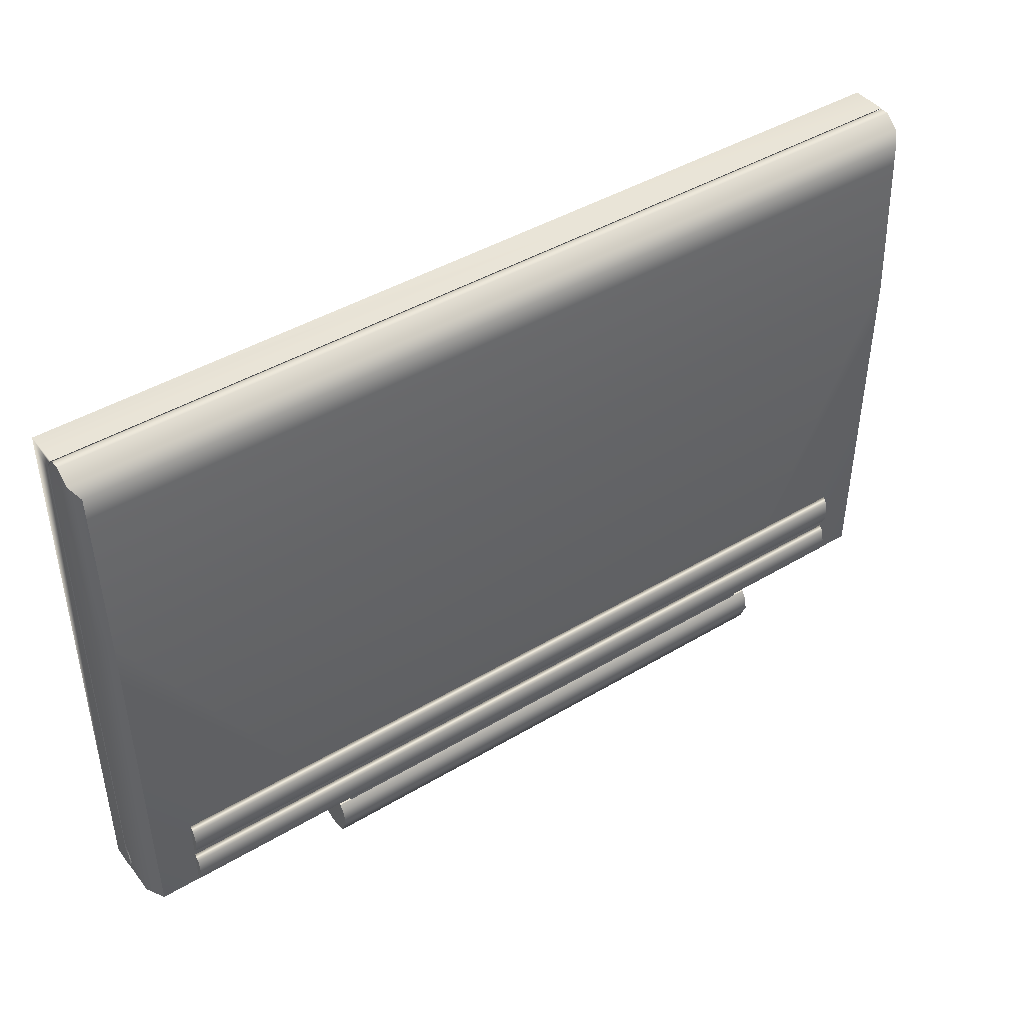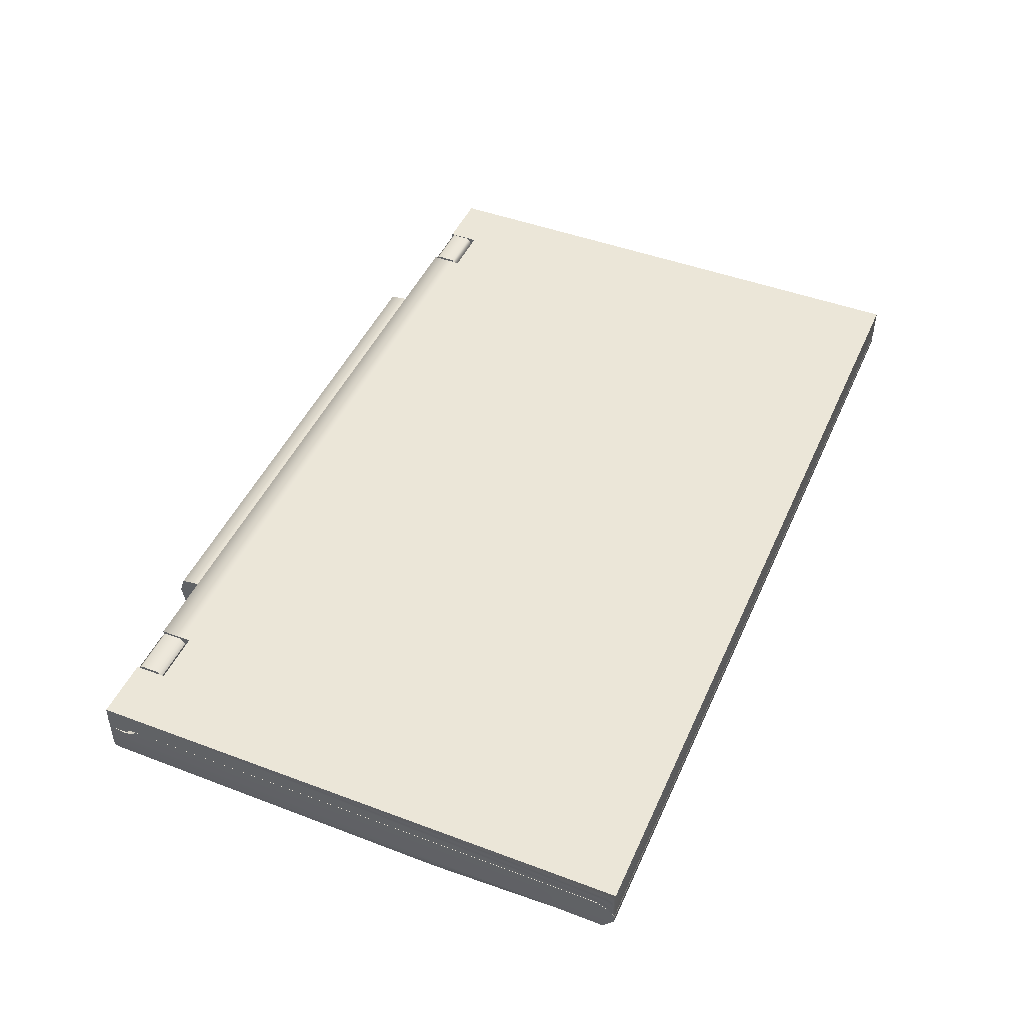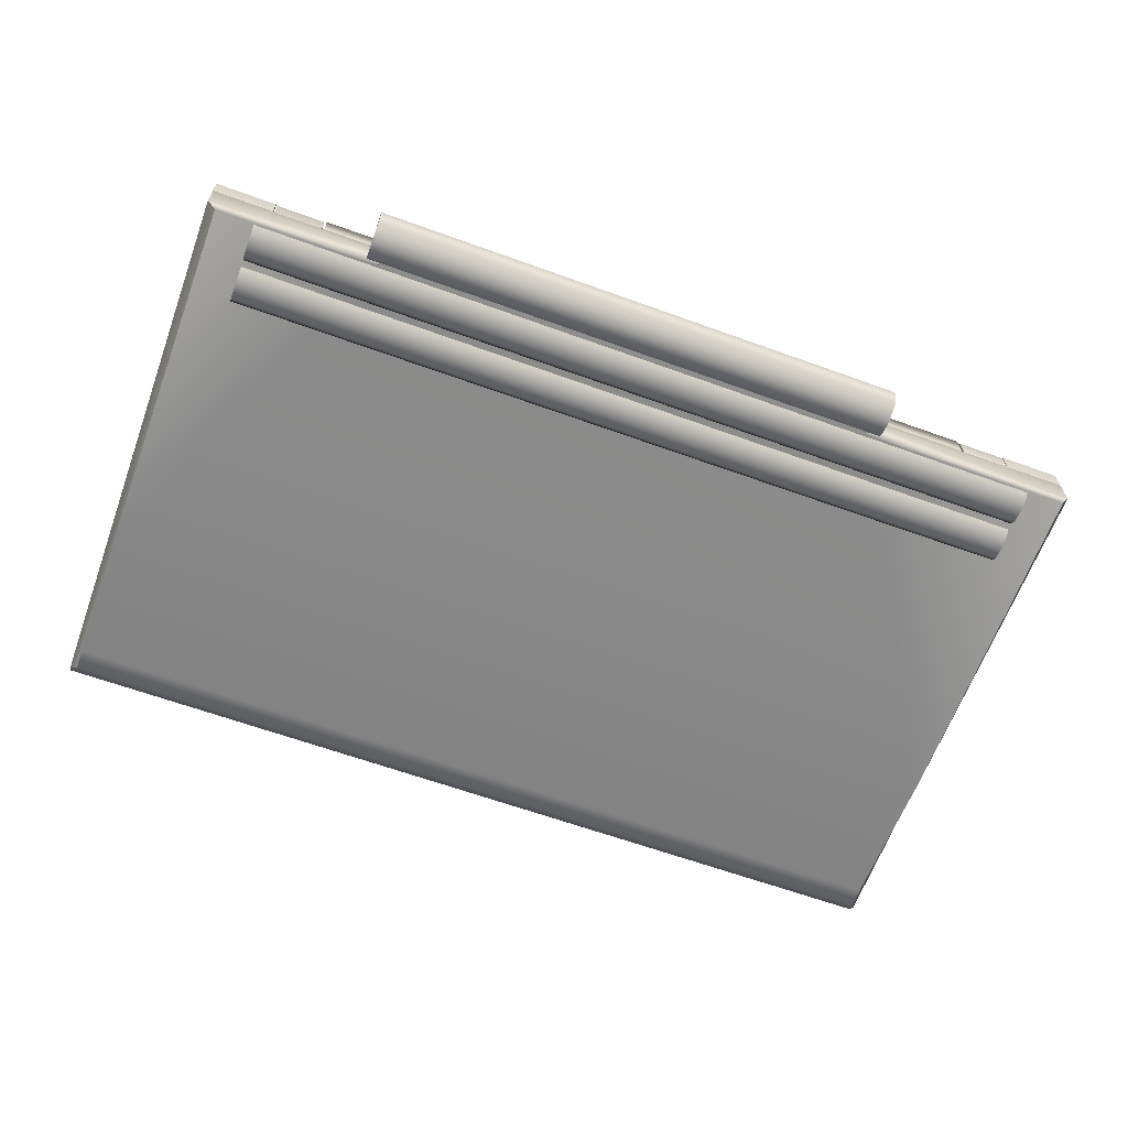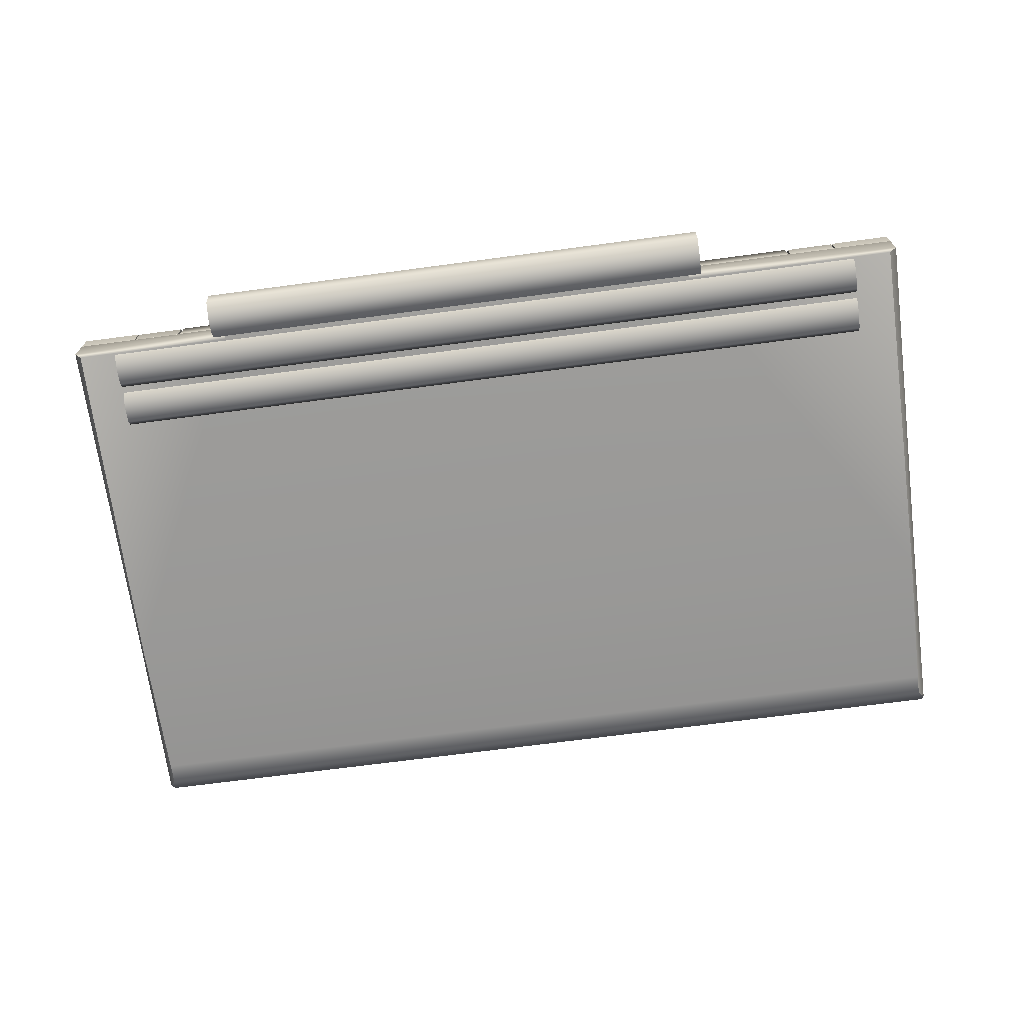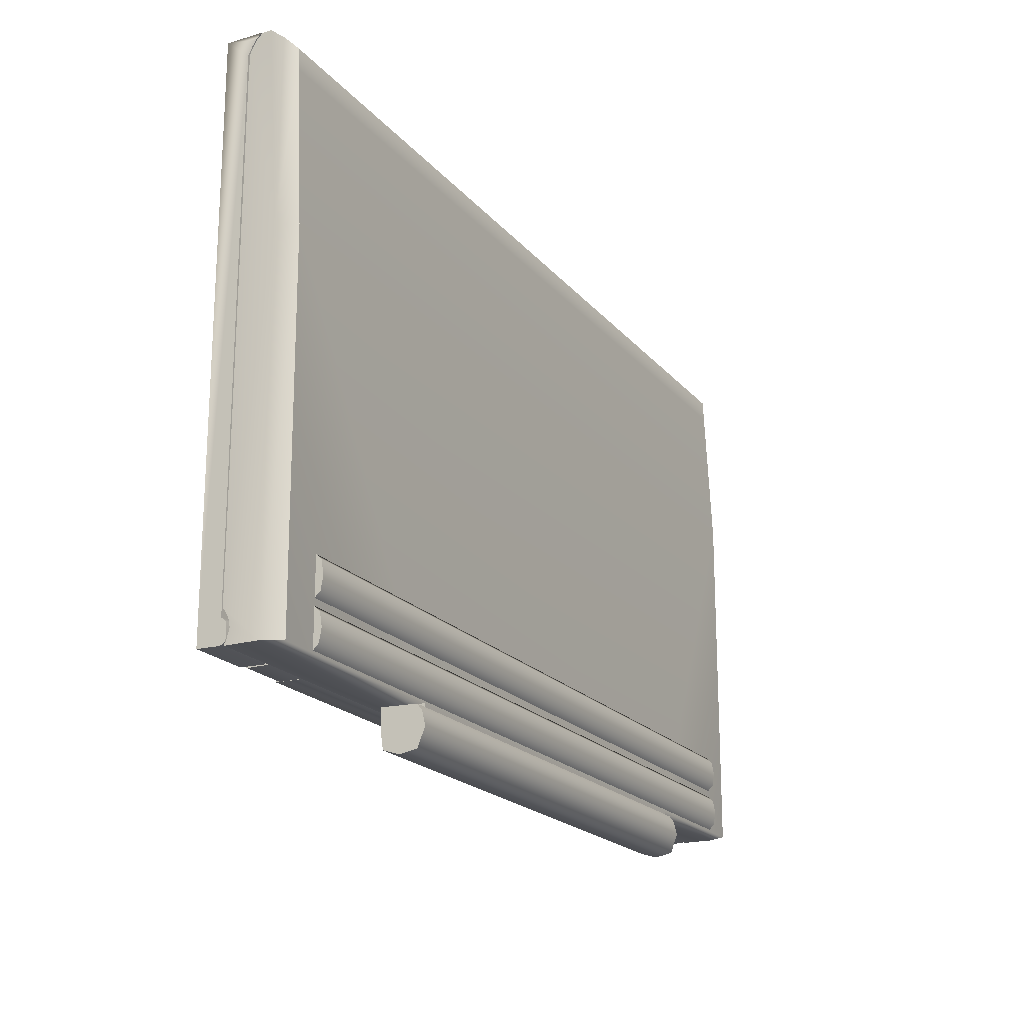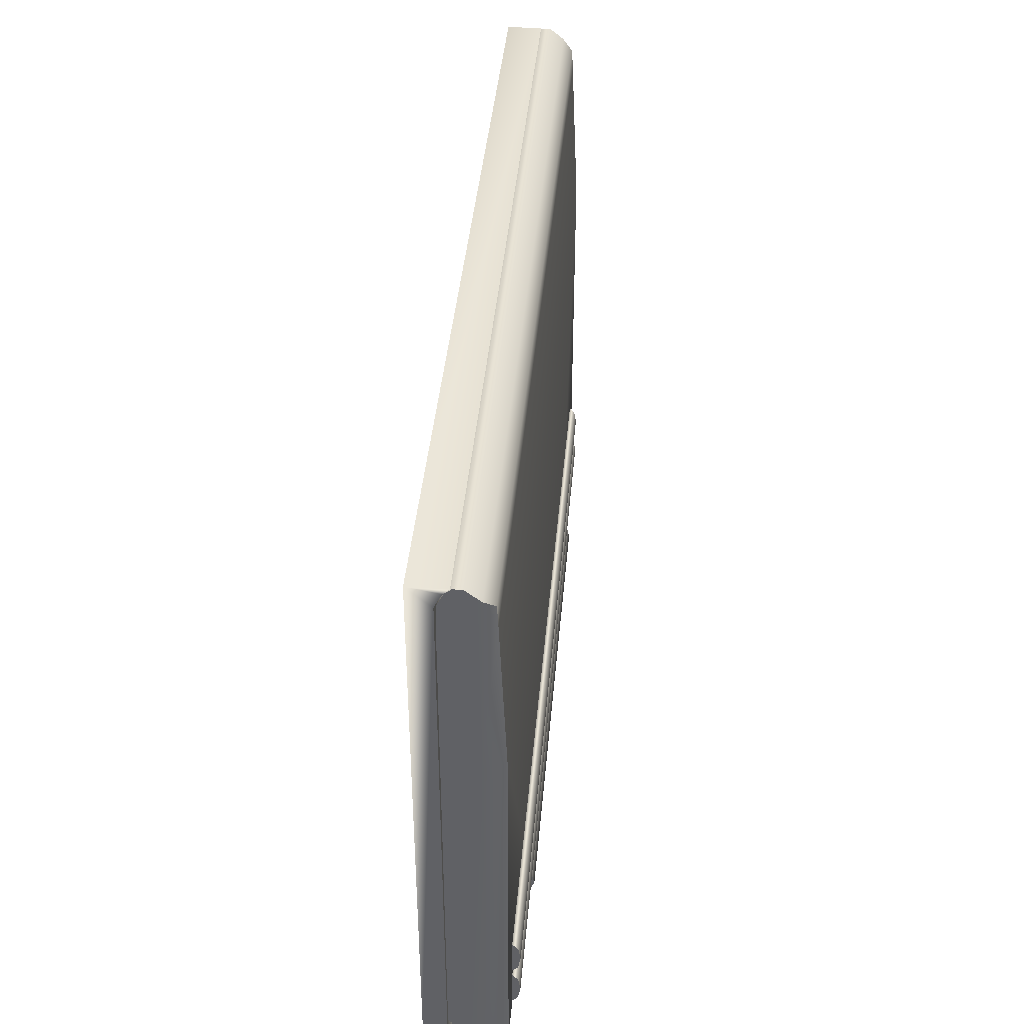
<metadata>
{"format":"obj","ext":"obj","renderer":"f3d","projection":"perspective","resolution":1024,"background":"white","views":[{"elev":43.6,"azim":-35.1,"up":"+Z"},{"elev":46.4,"azim":-66.8,"up":"+Y"},{"elev":-63.5,"azim":159.9,"up":"+Y"},{"elev":-69.7,"azim":-172.4,"up":"+Y"},{"elev":-19.9,"azim":-62.2,"up":"+Z"},{"elev":39.7,"azim":-85.1,"up":"+Z"}]}
</metadata>
<code>
g default
v -38 2.284 21
v -37.39 -1.563 21.93
v 38 2.284 21
v 37.36 -1.563 21.93
v 38 2.284 -20.06
v 37.15 -2.243 -22.7
v -38 2.284 -20.06
v -37.18 -2.243 -22.7
v 38 2.284 19.07
v 37.36 -1.659 20.14
v -37.39 -1.659 20.14
v -38 2.284 19.07
v -38 1.719 23.27
v -38 -0.5106 7.658
v -38 1.724 -20.99
v 37.99 1.724 -20.99
v 37.99 -0.5106 7.658
v 37.99 1.719 23.27
v -38 1.198 23.71
v 37.99 1.198 23.71
v 37.99 1.673 -21.51
v -38 1.653 -21.51
v -38 0.4759 23.71
v 37.98 0.4759 23.71
v 37.98 1.869 -22.26
v -38 1.869 -22.26
v -38 -0.7163 22.76
v 37.98 -0.7163 22.76
v 37.98 2.037 -22.61
v -38 2.037 -22.61
v -38 2.223 22.27
v -38 2.025 -20.38
v 38 2.025 -20.38
v 38 2.223 22.27
v -38 -0.7086 -22.7
v 37.97 -0.7086 -22.7
v 37.98 2.034 -22.7
v -38 2.034 -22.7
v -19.04 -2.243 -22.7
v 23.63 -2.243 -22.7
v 23.63 0.7076 -22.7
v -19.04 0.7076 -22.7
v -19.04 -2.234 -22.98
v -19.04 0.7075 -22.89
v 23.63 0.7075 -22.89
v 23.63 -2.234 -22.98
v -20.11 -2.234 -22.98
v -20.11 0.7935 -22.89
v 24.63 0.7935 -22.9
v 24.69 -2.234 -22.98
v -20.11 -2.294 -26.27
v -20.11 0.5792 -26.09
v 24.69 0.5792 -26.09
v 24.69 -2.294 -26.27
v -20.11 -2.914 -24.68
v -20.11 0.7937 -24.68
v 24.66 0.7937 -24.68
v 24.69 -2.914 -24.68
v -20.11 -2.633 -23.52
v 24.69 -2.633 -23.52
v 24.69 -0.8046 -26.55
v -20.11 -0.8046 -26.55
v 37.36 -2.229 7.574
v -37.39 -2.229 7.574
v -32.81 3.801 -20.38
v -32.81 1.983 -20.38
v -28.78 3.801 -20.38
v -28.78 1.983 -20.38
v -28.78 3.801 -22.7
v -28.78 1.983 -22.7
v -32.81 3.801 -22.7
v -32.81 1.983 -22.7
v -28.78 4.283 -20.76
v -28.78 1.485 -20.84
v -32.81 1.485 -20.84
v -32.81 4.283 -20.76
v -32.81 4.283 -22.3
v -32.81 1.485 -22.33
v -28.78 1.485 -22.33
v -28.78 4.283 -22.3
v 28.78 3.801 -20.38
v 28.78 1.983 -20.38
v 32.81 3.801 -20.38
v 32.81 1.983 -20.38
v 32.81 3.801 -22.7
v 32.81 1.983 -22.7
v 28.78 3.801 -22.7
v 28.78 1.983 -22.7
v 32.81 4.283 -20.76
v 32.81 1.485 -20.84
v 28.78 1.485 -20.84
v 28.78 4.283 -20.76
v 28.78 4.283 -22.3
v 28.78 1.485 -22.33
v 32.81 1.485 -22.33
v 32.81 4.283 -22.3
v -33.91 -2.127 -15.68
v -33.91 -2.693 -16.24
v -33.91 -2.88 -17.33
v -33.91 -2.693 -18.44
v -33.91 -2.127 -19
v 33.91 -2.127 -15.68
v 33.91 -2.693 -16.24
v 33.91 -2.88 -17.33
v 33.91 -2.693 -18.44
v 33.91 -2.127 -19
v -33.91 -2.124 -17.29
v 33.91 -2.124 -17.29
v -33.91 -2.127 -19.35
v -33.91 -2.693 -19.91
v -33.91 -2.88 -21
v -33.91 -2.693 -22.1
v -33.91 -2.127 -22.66
v 33.91 -2.127 -19.35
v 33.91 -2.693 -19.91
v 33.91 -2.88 -21
v 33.91 -2.693 -22.1
v 33.91 -2.127 -22.66
v -33.91 -2.124 -20.96
v 33.91 -2.124 -20.96
v -38.03 4.266 23.71
v -38.03 1.31 23.72
v 38.03 4.266 23.71
v 38.03 1.31 23.72
v 38.03 4.234 -22.64
v 38.03 2.348 -22.68
v -38.03 4.234 -22.64
v -38.03 2.348 -22.68
v 38.03 1.769 23.25
v 38.03 2.034 22.8
v 38.03 2.345 22.09
v -38.03 1.776 23.25
v -38.03 2.053 22.8
v -38.03 2.389 22.09
v 38.03 4.236 -20.73
v 38.03 2.347 -20.73
v -38.03 2.349 -20.73
v -38.03 4.236 -20.73
v 32.95 4.236 -20.03
v 32.95 4.234 -22.64
v 32.95 2.348 -22.68
v 32.95 2.348 -20.03
v 28.6 4.236 -20.03
v 28.6 4.234 -22.64
v 28.6 2.348 -22.68
v 28.6 2.348 -20.03
v -28.6 4.236 -20.03
v -28.6 4.234 -22.64
v -28.6 2.348 -22.68
v -28.6 2.349 -20.03
v -32.95 4.236 -20.03
v -32.95 4.234 -22.64
v -32.95 2.348 -22.68
v -32.95 2.349 -20.03
v 28.6 4.235 -20.73
v 28.6 2.348 -20.73
v -28.6 2.349 -20.73
v -28.6 4.235 -20.73
v 32.95 2.348 -20.73
v -32.95 2.349 -20.73
v 38.03 1.916 -21.04
v 32.95 1.916 -21.04
v 32.95 1.917 -22.44
v 38.03 1.917 -22.44
v 28.6 1.917 -22.44
v 28.6 1.916 -21.04
v -28.6 1.916 -21.04
v -28.6 1.917 -22.44
v -32.95 1.917 -22.44
v -32.95 1.916 -21.04
v -38.03 1.916 -21.04
v -38.03 1.917 -22.44
v 20.07 2.011 23.2
v 20.21 0.3749 23.11
v 20.85 2.011 23.2
v 21.15 0.3755 23.11
v 20.85 2.122 22.87
v 21.15 0.3755 22.95
v 20.07 2.122 22.87
v 20.21 0.3749 22.95
v 20.08 1.19 23.12
v 20.08 1.19 22.94
v 20.85 1.157 22.92
v 20.85 1.158 23.15
v 20.08 0.576 23.12
v 21.36 0.5649 23.12
v 21.36 0.5649 22.94
v 20.08 0.576 22.94
v 21.72 1.158 22.95
v 21.72 1.158 23.12
v 21.74 1.009 23.12
v 21.74 1.009 22.94
v 21.71 0.8662 23.12
v 21.71 0.8662 22.94
v -21.74 2.011 23.2
v -21.61 0.3749 23.11
v -20.96 2.011 23.2
v -20.67 0.3755 23.11
v -20.96 2.122 22.87
v -20.67 0.3755 22.95
v -21.74 2.122 22.87
v -21.61 0.3749 22.95
v -21.73 1.19 23.12
v -21.73 1.19 22.94
v -20.96 1.157 22.92
v -20.96 1.158 23.15
v -21.73 0.576 23.12
v -20.45 0.5649 23.12
v -20.45 0.5649 22.94
v -21.73 0.576 22.94
v -20.1 1.158 22.95
v -20.1 1.158 23.12
v -20.08 1.009 23.12
v -20.08 1.009 22.94
v -20.1 0.8662 23.12
v -20.1 0.8662 22.94
g pCube7
f 19 20 18 13
f 33 36 16
f 16 21 22 15
f 14 12 7 35
f 39 64 8
f 12 9 5 7
f 17 18 20
f 10 4 2 11
f 13 14 19
f 1 3 9 12
f 31 14 13
f 32 33 16 15
f 17 34 18
f 18 34 31 13
f 19 14 23
f 23 24 20 19
f 17 20 24
f 25 21 36
f 21 25 26 22
f 35 22 26
f 23 14 27
f 27 28 24 23
f 17 24 28
f 25 36 29
f 30 26 25 29
f 27 14 11 2
f 2 4 28 27
f 17 28 4 10
f 36 17 63 6
f 30 29 37 38
f 64 14 35 8
f 12 14 31 1
f 7 5 33 32
f 3 34 17 9
f 34 3 1 31
f 38 35 30
f 29 36 37
f 21 16 36
f 5 36 33
f 17 36 5 9
f 35 26 30
f 15 22 35
f 32 15 35
f 7 32 35
f 40 41 36 6
f 61 62 52 53
f 35 42 39 8
f 39 42 44 43
f 42 41 45 44
f 41 40 46 45
f 40 39 43 46
f 43 44 48 47
f 44 45 49 48
f 45 46 50 49
f 46 43 47 50
f 55 56 52 62
f 56 57 53 52
f 57 58 61 53
f 58 55 51 54
f 59 56 55
f 57 56 48 49
f 60 57 49 50
f 60 59 55 58
f 50 47 59 60
f 57 60 58
f 56 59 47 48
f 61 58 54
f 51 62 61 54
f 55 62 51
f 63 17 10
f 64 63 10 11
f 11 14 64
f 41 37 36
f 65 66 68 67
f 73 74 79 80
f 69 70 72 71
f 77 78 75 76
f 74 75 78 79
f 80 77 76 73
f 67 68 74 73
f 66 75 74 68
f 76 75 66 65
f 73 76 65 67
f 71 72 78 77
f 79 78 72 70
f 80 79 70 69
f 71 77 80 69
f 81 82 84 83
f 89 90 95 96
f 85 86 88 87
f 93 94 91 92
f 90 91 94 95
f 96 93 92 89
f 83 84 90 89
f 82 91 90 84
f 92 91 82 81
f 89 92 81 83
f 87 88 94 93
f 95 94 88 86
f 96 95 86 85
f 87 93 96 85
f 97 98 103 102
f 98 99 104 103
f 99 100 105 104
f 100 101 106 105
f 98 97 107
f 99 98 107
f 100 99 107
f 101 100 107
f 102 103 108
f 103 104 108
f 104 105 108
f 105 106 108
f 107 108 106 101
f 102 108 107 97
f 109 110 115 114
f 110 111 116 115
f 111 112 117 116
f 112 113 118 117
f 110 109 119
f 111 110 119
f 112 111 119
f 113 112 119
f 114 115 120
f 115 116 120
f 116 117 120
f 117 118 120
f 119 120 118 113
f 114 120 119 109
f 121 122 124 123
f 135 136 126 125
f 152 153 128 127
f 121 132 122
f 137 160 154
f 127 138 151 152
f 123 124 129
f 123 129 130
f 123 130 131
f 121 133 132
f 121 134 133
f 127 128 137 138
f 123 131 136 135
f 154 134 137
f 138 137 134 121
f 135 139 123
f 140 139 135 125
f 125 126 141 140
f 161 162 163 164
f 142 146 143 139
f 139 140 141 159
f 144 155 156 145
f 148 158 155 144
f 144 145 149 148
f 165 166 167 168
f 150 154 151 147
f 160 151 154
f 157 158 148 149
f 156 155 143 146
f 157 156 146 150
f 147 158 157 150
f 155 158 147 143
f 136 142 159
f 139 159 142
f 169 170 171 172
f 152 151 160 153
f 136 159 162 161
f 159 141 163 162
f 141 126 164 163
f 126 136 161 164
f 145 156 166 165
f 156 157 167 166
f 157 149 168 167
f 149 145 165 168
f 153 160 170 169
f 160 137 171 170
f 137 128 172 171
f 128 153 169 172
f 129 132 133 130
f 130 133 134 131
f 122 132 129 124
f 131 146 142
f 131 134 150 146
f 150 134 154
f 131 142 136
f 123 143 147 121
f 123 139 143
f 121 147 151
f 121 151 138
f 184 181 185 186
f 189 190 191 192
f 182 183 187 188
f 181 182 188 185
f 174 180 178 176
f 179 173 175 177
f 179 182 181 173
f 177 183 182 179
f 175 184 183 177
f 173 181 184 175
f 186 185 174 176
f 192 191 193 194
f 188 187 178 180
f 185 188 180 174
f 183 184 190 189
f 184 186 191 190
f 187 183 189 192
f 186 176 193 191
f 176 178 194 193
f 178 187 192 194
f 206 203 207 208
f 211 212 213 214
f 204 205 209 210
f 203 204 210 207
f 196 202 200 198
f 201 195 197 199
f 201 204 203 195
f 199 205 204 201
f 197 206 205 199
f 195 203 206 197
f 208 207 196 198
f 214 213 215 216
f 210 209 200 202
f 207 210 202 196
f 205 206 212 211
f 206 208 213 212
f 209 205 211 214
f 208 198 215 213
f 198 200 216 215
f 200 209 214 216
f 38 42 35
f 38 37 41 42
f 40 63 64 39
f 6 63 40

</code>
